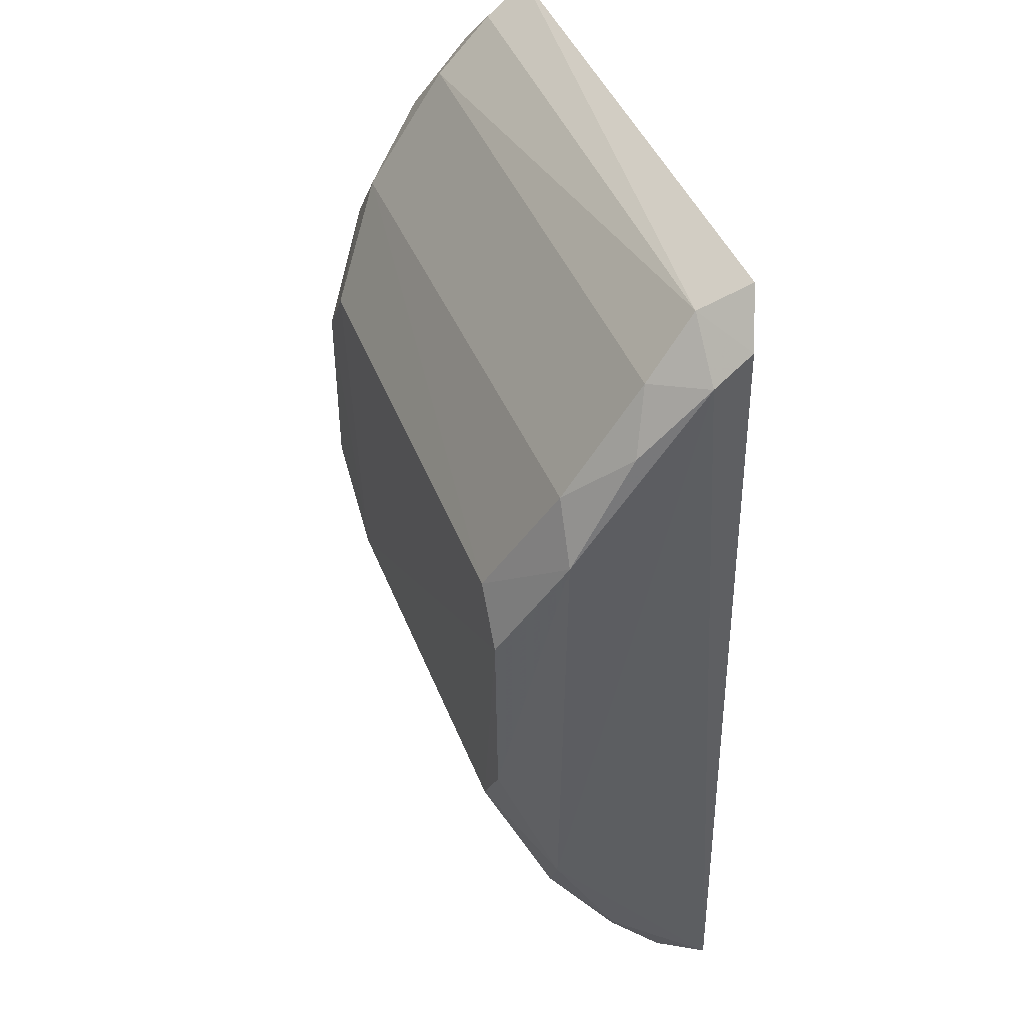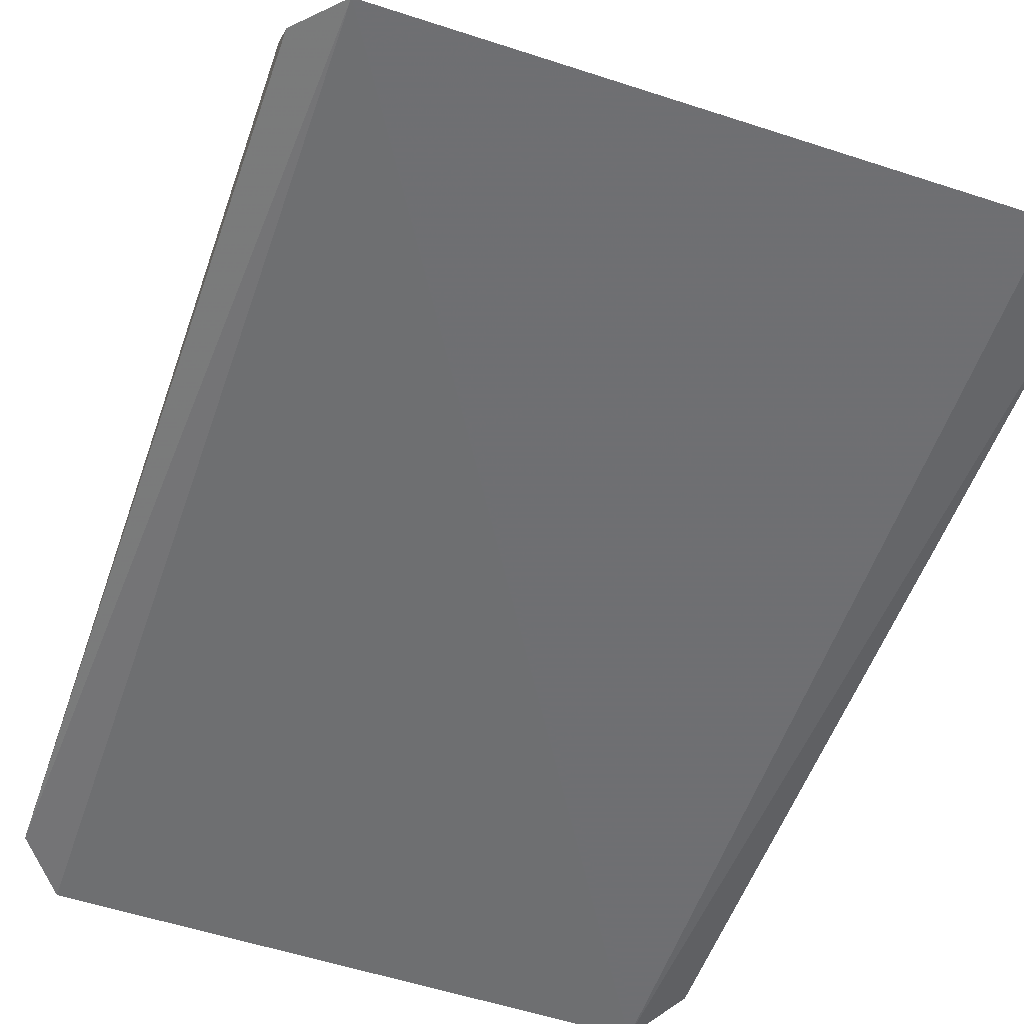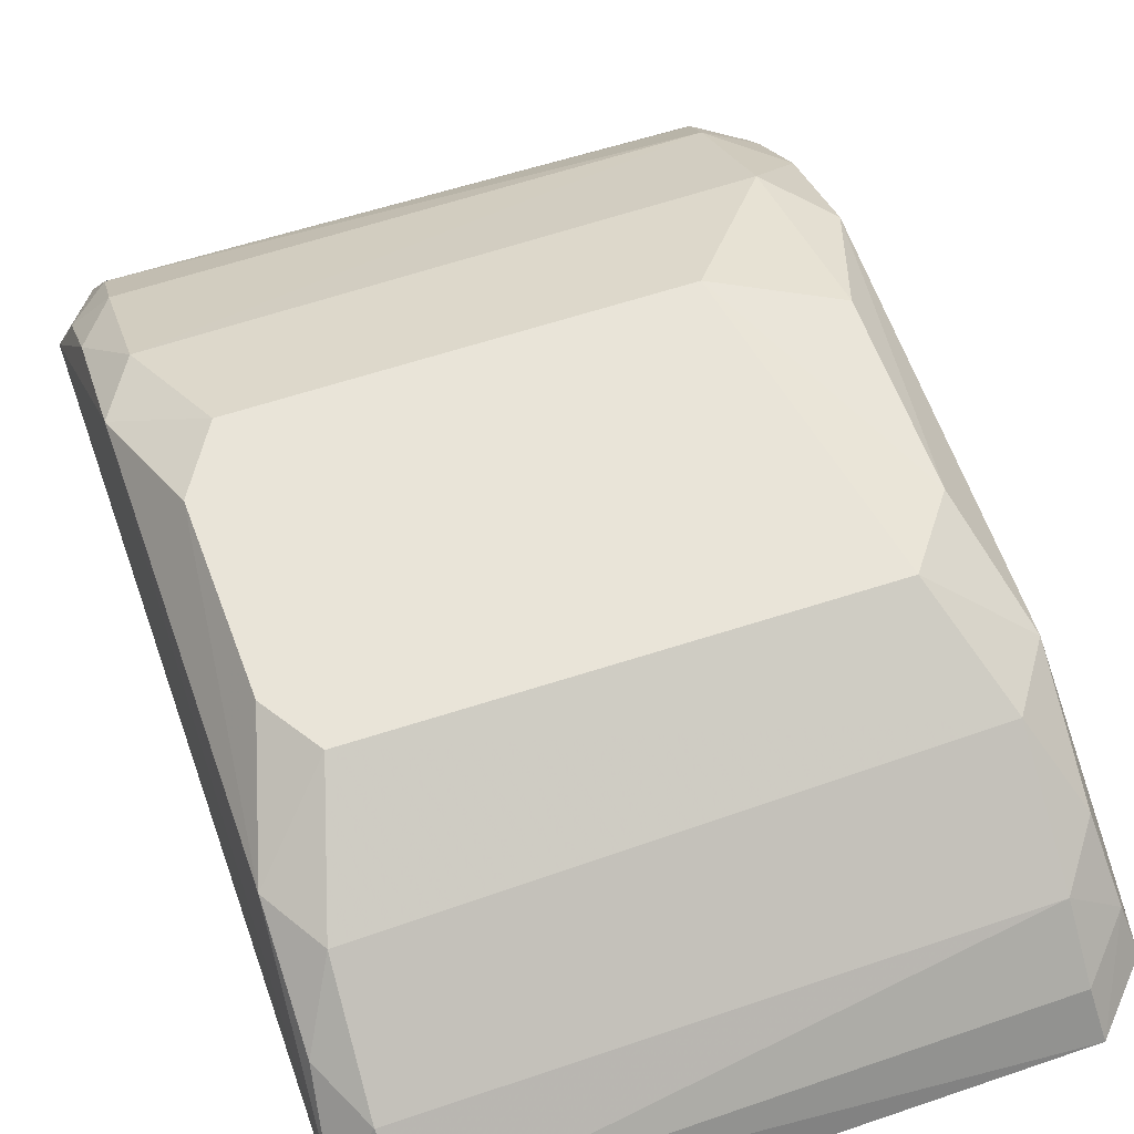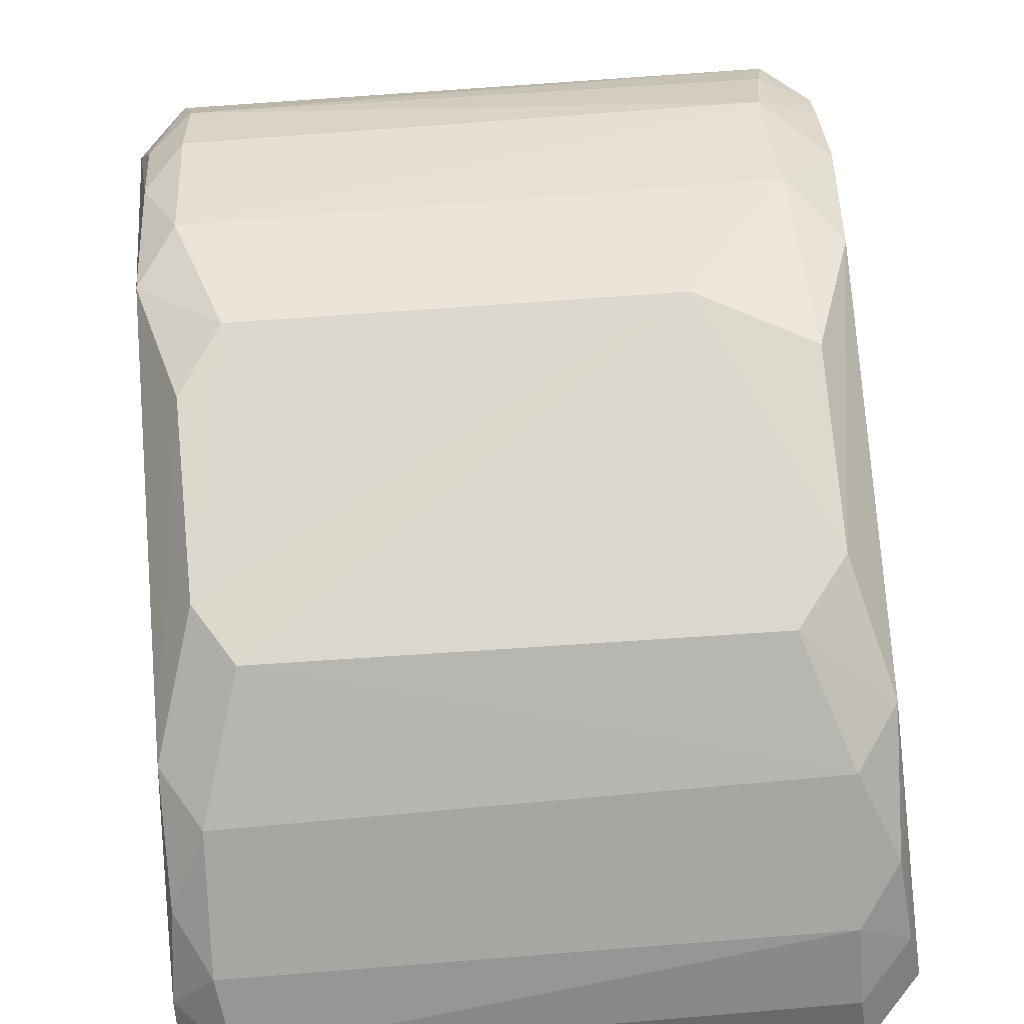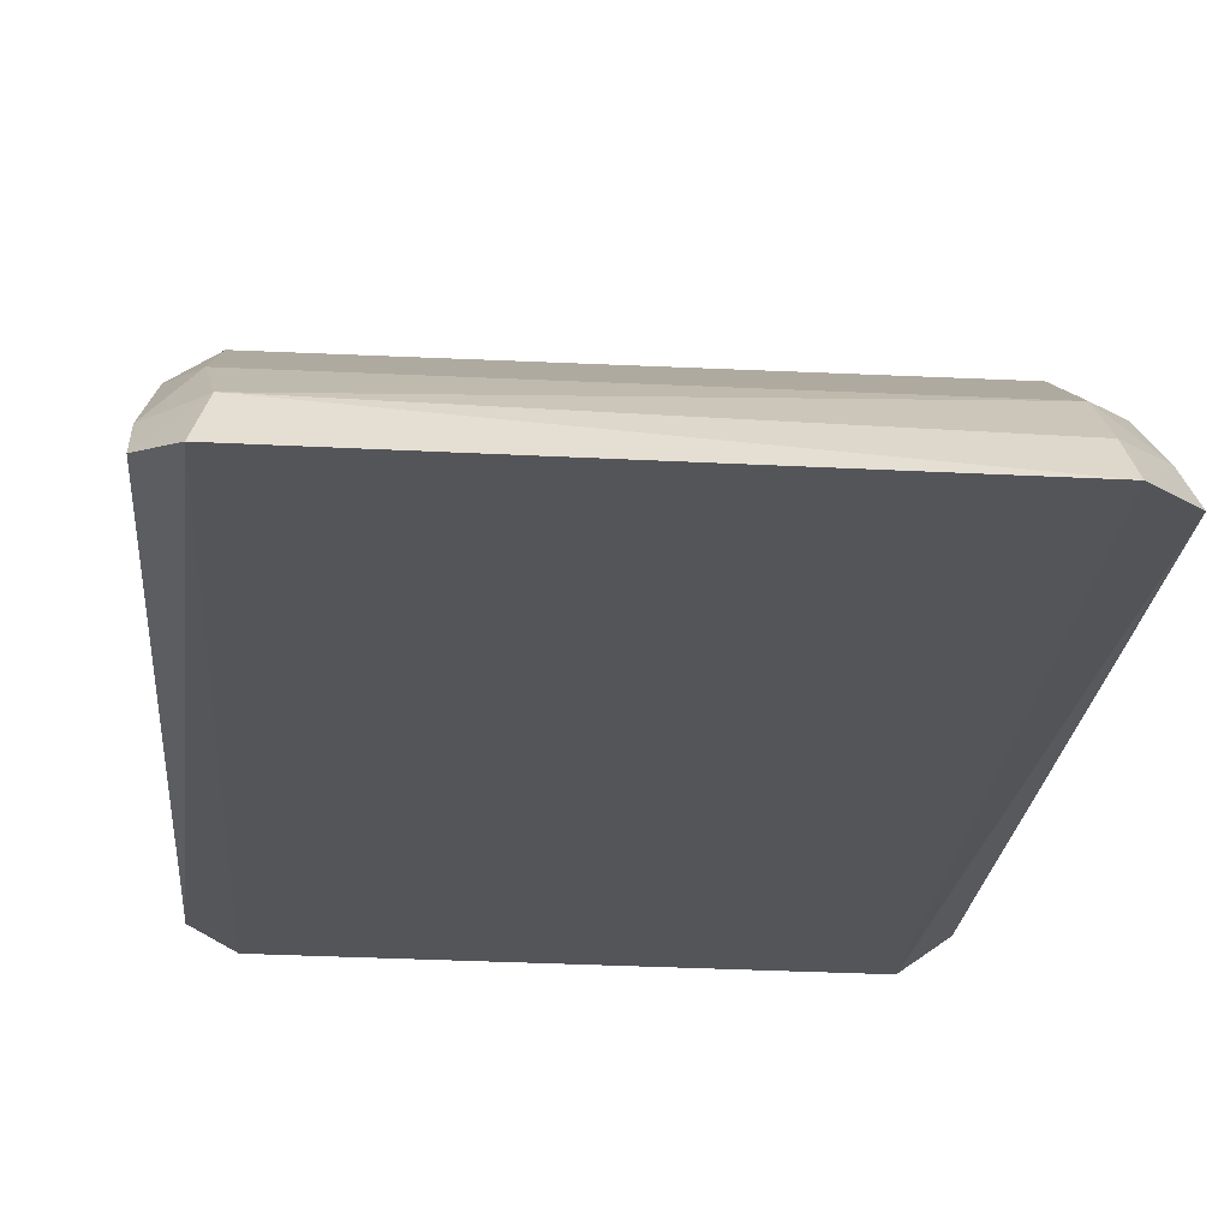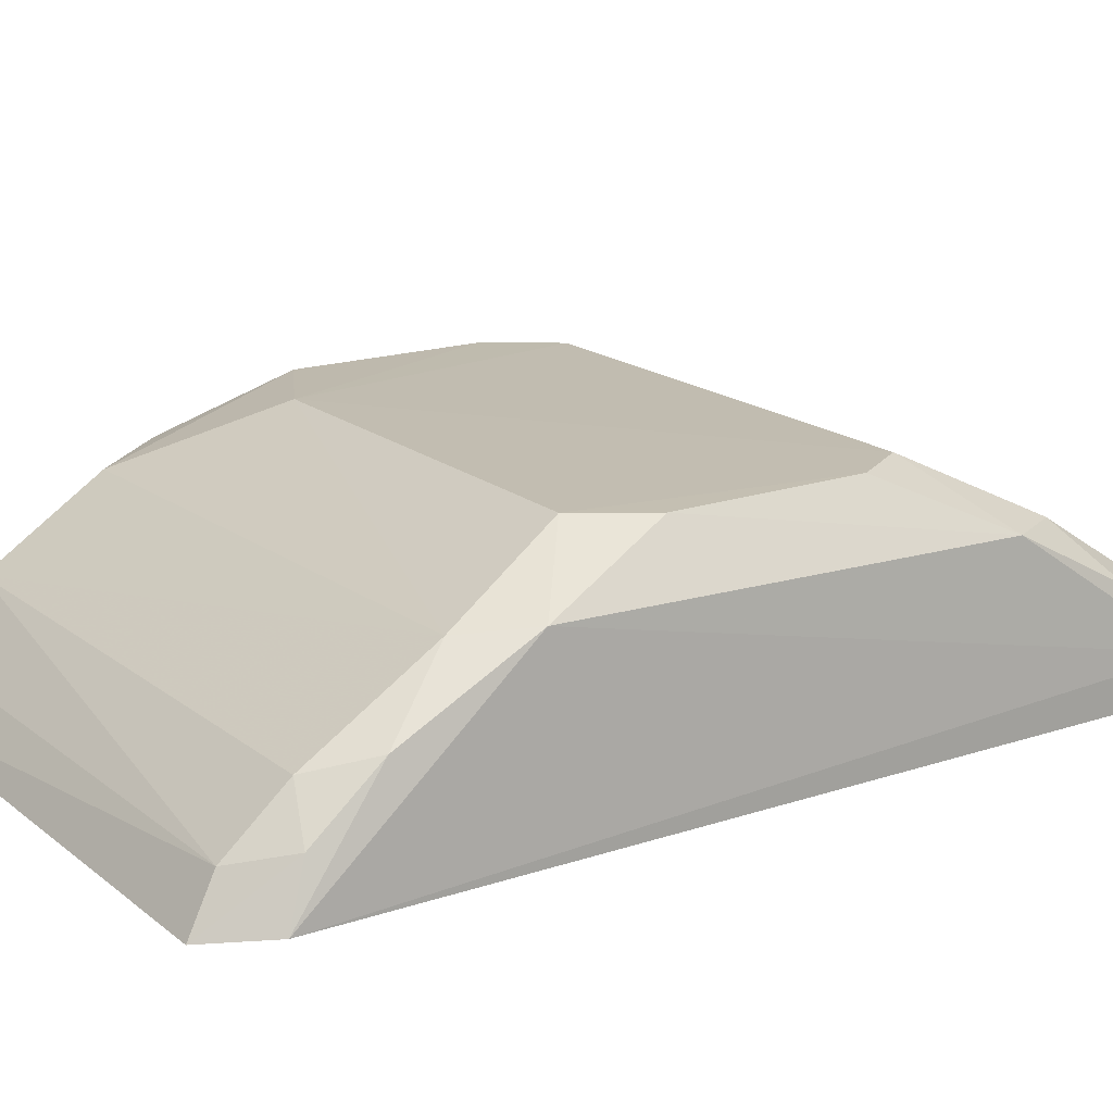
<metadata>
{"format":"obj","ext":"obj","renderer":"f3d","projection":"perspective","resolution":1024,"background":"white","views":[{"elev":42.2,"azim":-110.4,"up":"+Z"},{"elev":-54.4,"azim":-19.2,"up":"+Y"},{"elev":60.1,"azim":-19.5,"up":"+Y"},{"elev":72.8,"azim":-4.7,"up":"+Y"},{"elev":-24.2,"azim":-4.8,"up":"+Y"},{"elev":17.0,"azim":-123.1,"up":"+Y"}]}
</metadata>
<code>
v 0.04376 0.03032 0.02679
v 0.04503 0.03053 0.02546
v 0.03041 0.03604 0.01753
v 0.03022 0.03032 0.003653
v 0.04404 0.03022 0.00369
v 0.03009 0.03038 0.02674
v 0.04258 0.03597 0.01905
v 0.04116 0.036 0.01159
v 0.02916 0.03051 0.004955
v 0.04363 0.03462 0.02182
v 0.04354 0.03267 0.005746
v 0.03031 0.03461 0.008586
v 0.03128 0.03604 0.01888
v 0.02919 0.03159 0.0249
v 0.04357 0.0327 0.02471
v 0.03046 0.03144 0.004348
v 0.04479 0.03463 0.01016
v 0.03133 0.03602 0.0115
v 0.02943 0.03476 0.01005
v 0.04363 0.03444 0.008487
v 0.02919 0.03072 0.02563
v 0.02945 0.03463 0.0205
v 0.03017 0.03272 0.02465
v 0.04478 0.03161 0.02483
v 0.03041 0.03153 0.02609
v 0.04382 0.03127 0.004475
v 0.03037 0.03274 0.005744
v 0.0295 0.03176 0.005463
v 0.04377 0.03592 0.01296
v 0.04504 0.03072 0.004853
v 0.03033 0.03602 0.01308
v 0.04505 0.03281 0.007277
v 0.02943 0.03317 0.02324
v 0.03029 0.03455 0.02188
v 0.04361 0.03137 0.02606
v 0.04453 0.03309 0.02341
v 0.02951 0.03311 0.007031
v 0.04377 0.03594 0.01752
v 0.04506 0.03134 0.005499
v 0.0446 0.03472 0.02041
f 5 2 1
f 6 5 1
f 6 4 5
f 9 4 6
f 13 8 3
f 13 7 8
f 13 10 7
f 16 5 4
f 18 3 8
f 18 8 12
f 19 18 12
f 19 9 14
f 20 12 8
f 20 11 12
f 21 14 9
f 21 9 6
f 22 13 3
f 22 19 14
f 23 15 10
f 24 1 2
f 25 6 1
f 25 15 23
f 25 23 14
f 25 21 6
f 25 14 21
f 26 16 11
f 26 5 16
f 27 12 11
f 27 11 16
f 28 16 4
f 28 4 9
f 28 27 16
f 29 20 8
f 29 17 20
f 30 2 5
f 30 5 26
f 31 3 18
f 31 18 19
f 31 22 3
f 31 19 22
f 32 20 17
f 32 11 20
f 32 17 2
f 33 22 14
f 33 14 23
f 34 13 22
f 34 33 23
f 34 22 33
f 34 23 10
f 34 10 13
f 35 24 15
f 35 1 24
f 35 25 1
f 35 15 25
f 36 10 15
f 36 15 24
f 37 28 9
f 37 9 19
f 37 19 12
f 37 12 27
f 37 27 28
f 38 29 8
f 38 8 7
f 38 17 29
f 39 30 26
f 39 26 11
f 39 11 32
f 39 32 2
f 39 2 30
f 40 36 24
f 40 24 2
f 40 2 17
f 40 17 38
f 40 10 36
f 40 38 7
f 40 7 10

</code>
